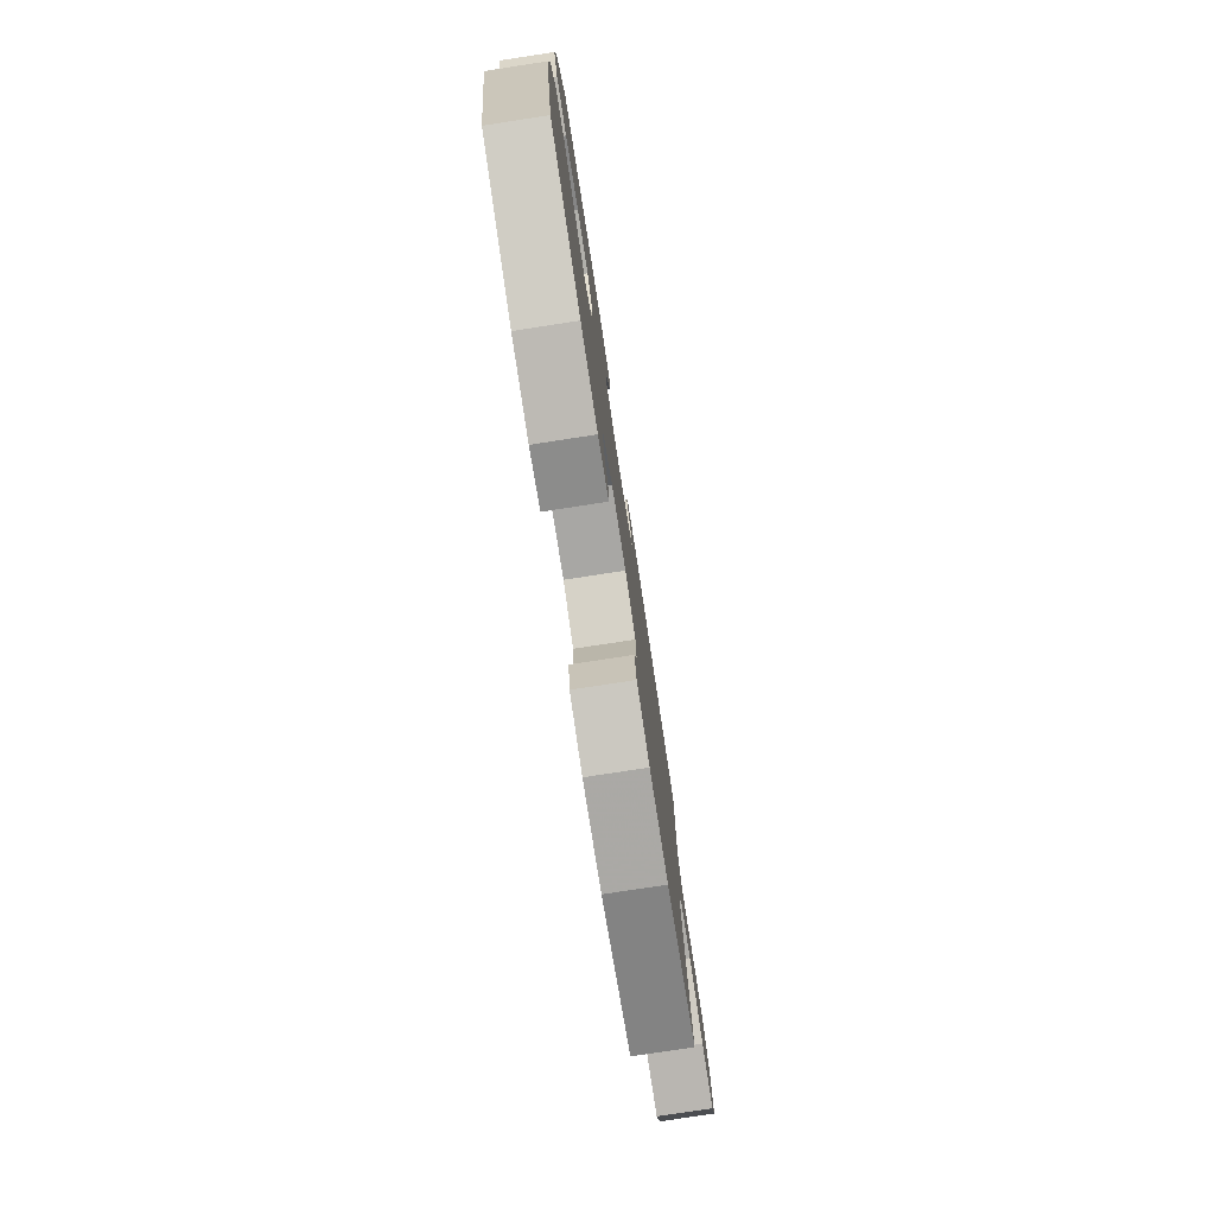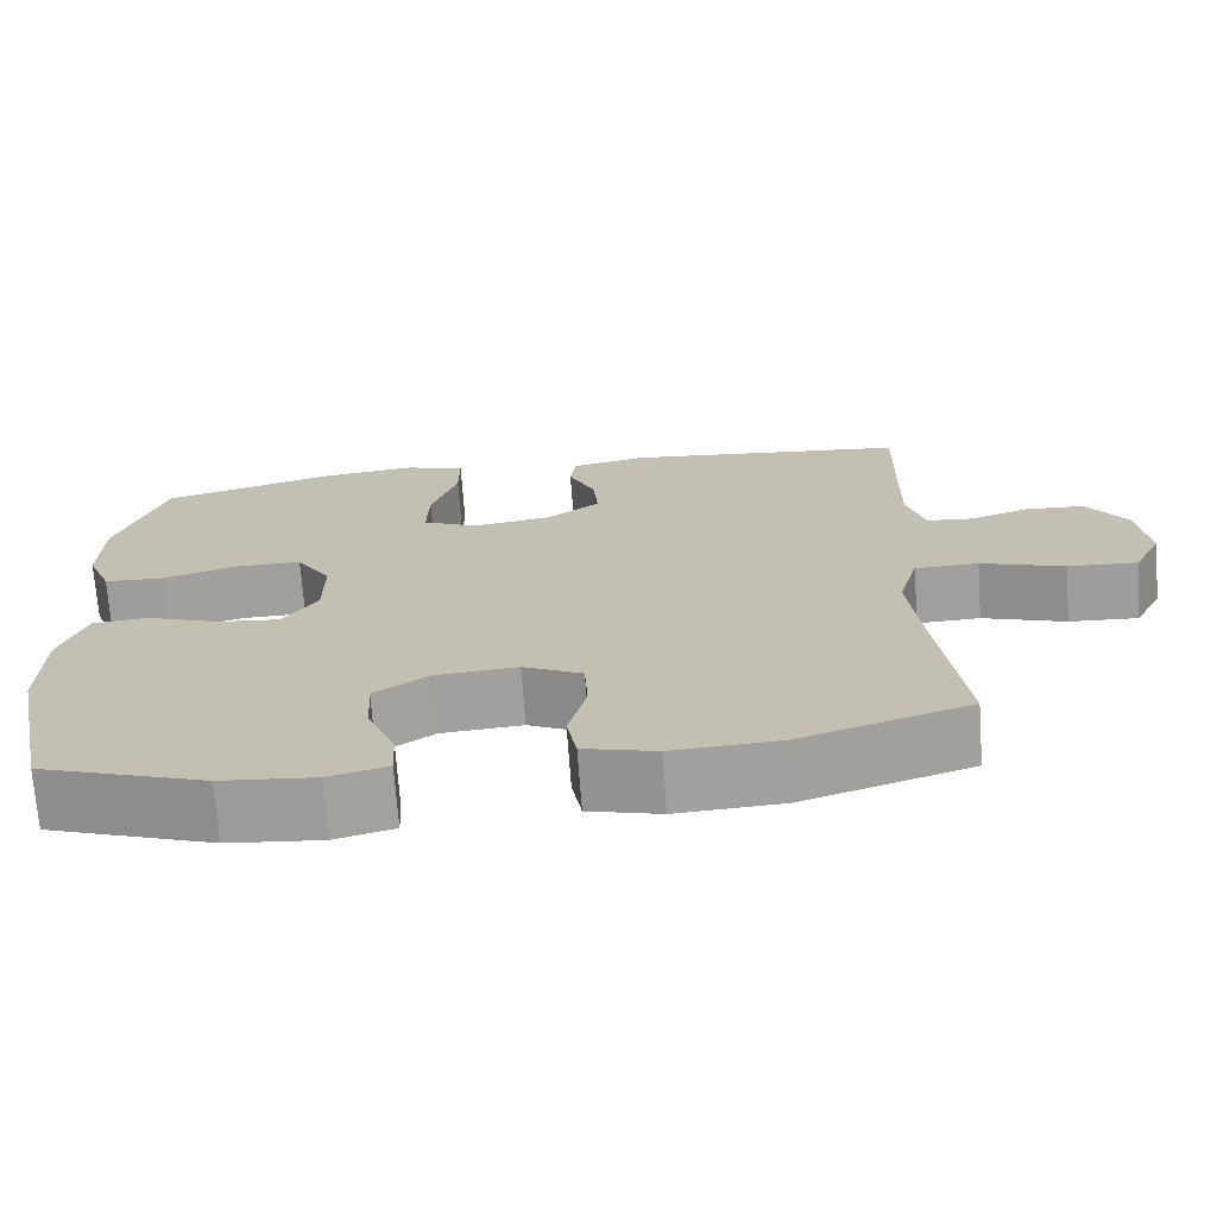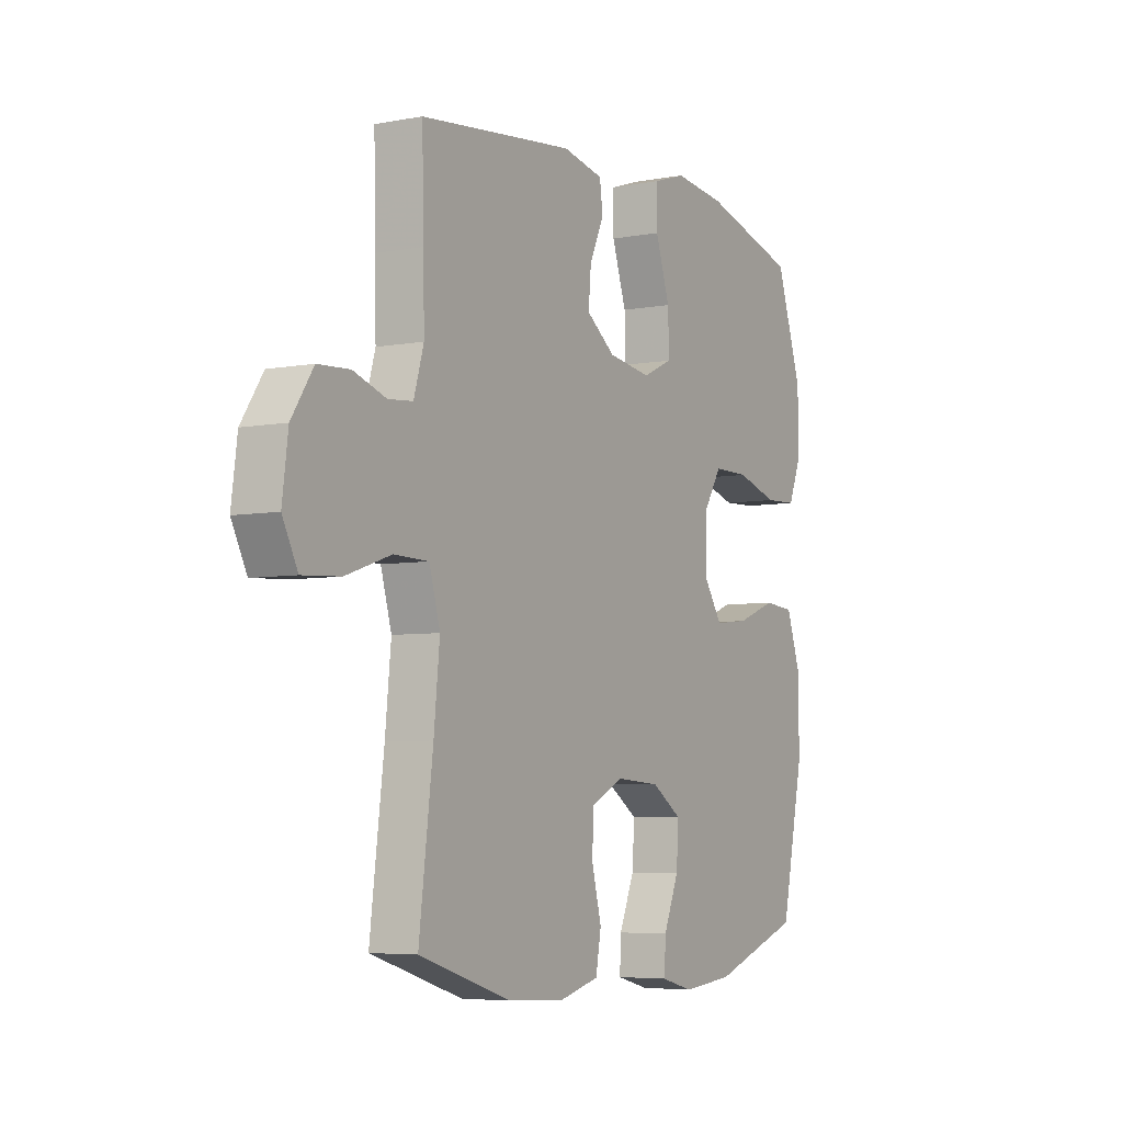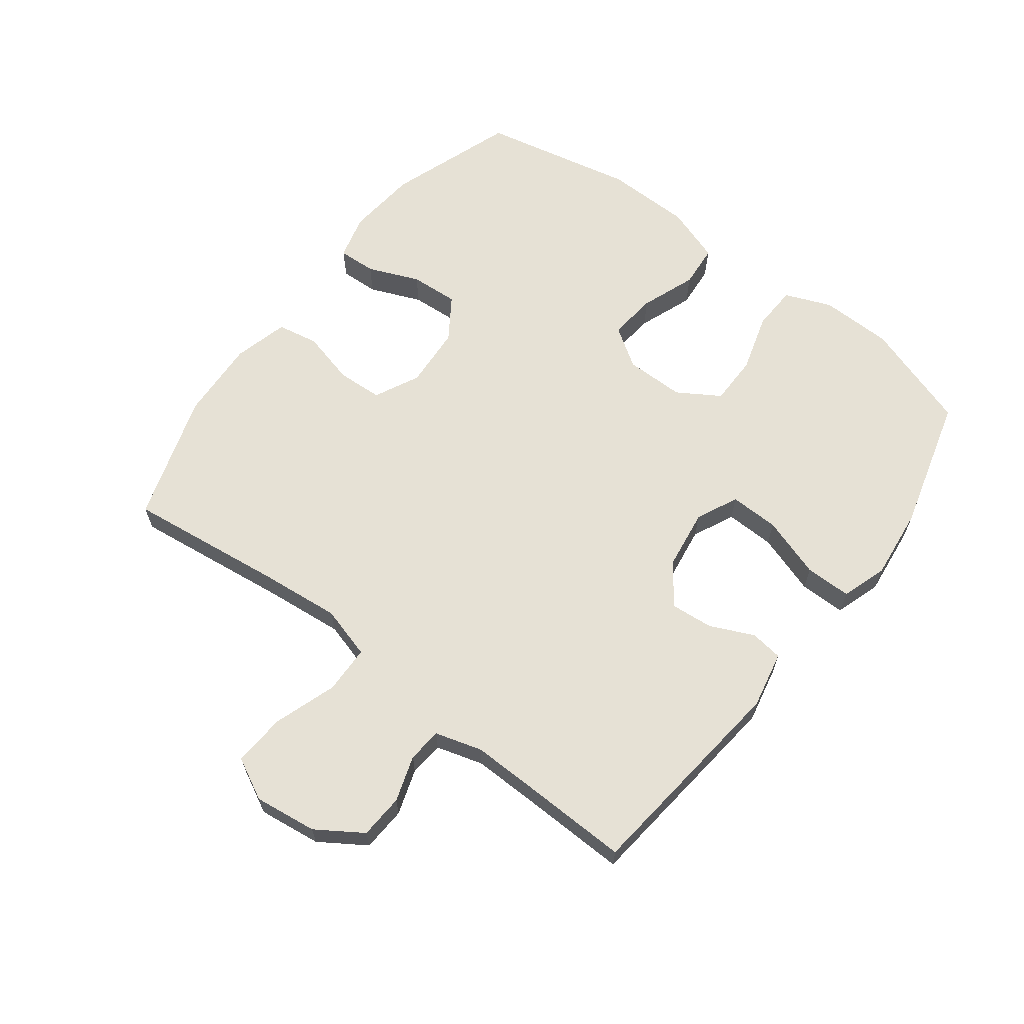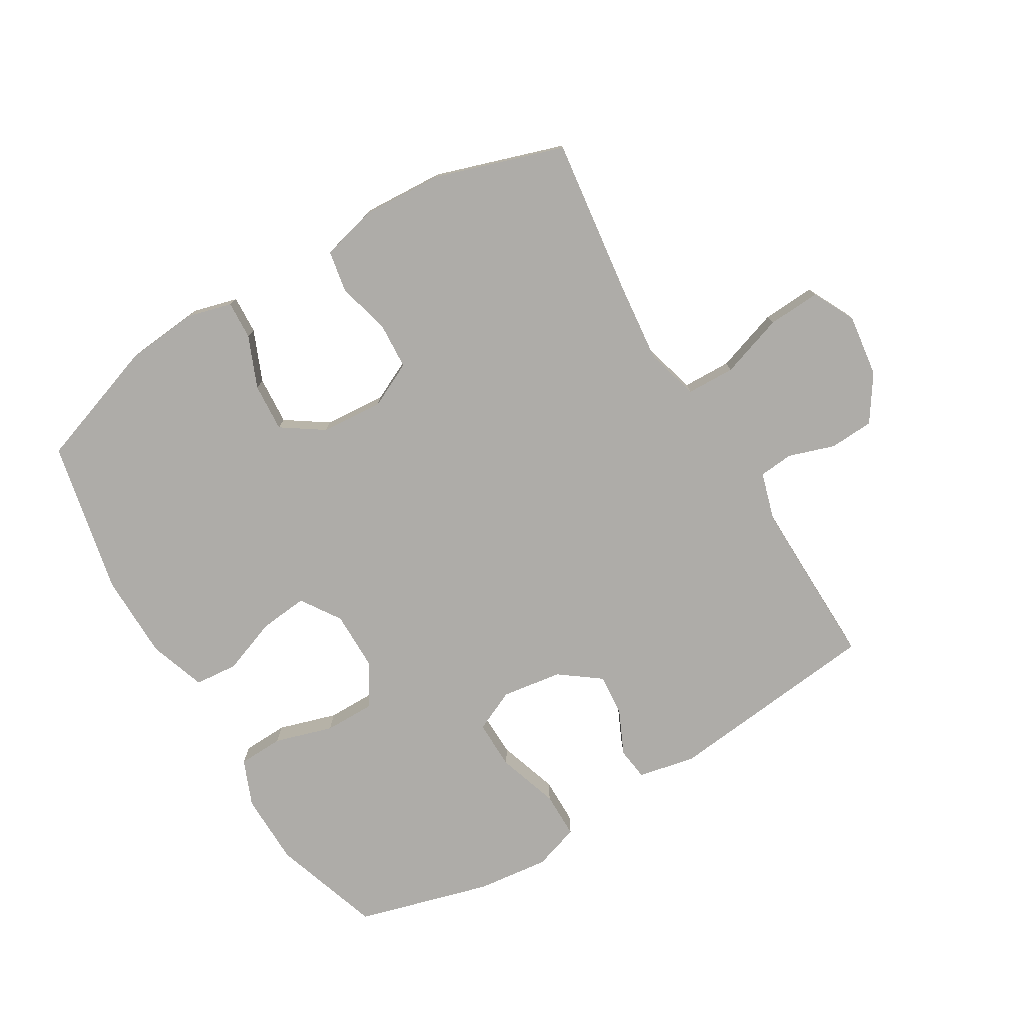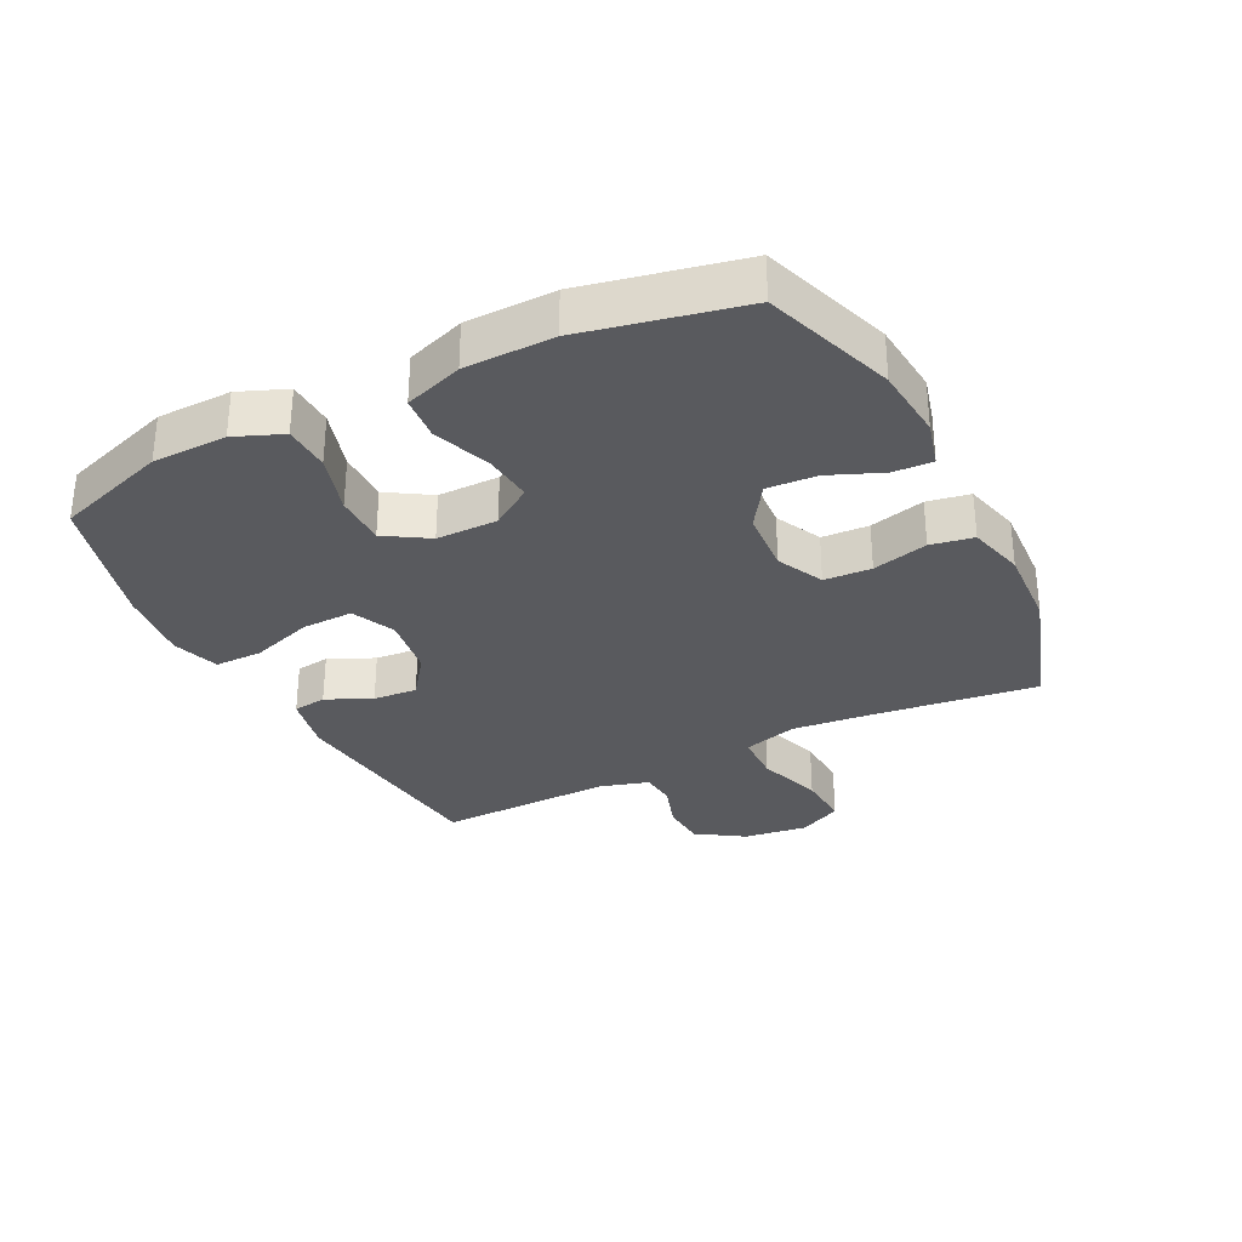
<metadata>
{"format":"obj","ext":"obj","renderer":"f3d","projection":"perspective","resolution":1024,"background":"white","views":[{"elev":-78.5,"azim":98.7,"up":"+Z"},{"elev":-71.2,"azim":-175.8,"up":"+Z"},{"elev":-5.5,"azim":-59.7,"up":"+Z"},{"elev":64.1,"azim":-52.7,"up":"+Y"},{"elev":-76.9,"azim":-149.3,"up":"+Y"},{"elev":-31.3,"azim":116.7,"up":"+Y"}]}
</metadata>
<code>
v 0.5 0.07 0.5
v 0.558 0.07 0.326
v 0.56 0.07 0.211
v 0.53 0.07 0.137
v 0.458 0.07 0.134
v 0.365 0.07 0.162
v 0.285 0.07 0.162
v 0.243 0.07 0.095
v 0.243 0.07 0
v 0.285 0.07 -0.063
v 0.362 0.07 -0.055
v 0.45 0.07 -0.022
v 0.519 0.07 -0.028
v 0.55 0.07 -0.118
v 0.552 0.07 -0.255
v 0.5 0.07 -0.5
v 0.298 0.07 -0.57
v 0.184 0.07 -0.581
v 0.112 0.07 -0.562
v 0.115 0.07 -0.501
v 0.149 0.07 -0.419
v 0.154 0.07 -0.342
v 0.087 0.07 -0.297
v -0.012 0.07 -0.29
v -0.084 0.07 -0.325
v -0.088 0.07 -0.398
v -0.066 0.07 -0.484
v -0.078 0.07 -0.55
v -0.166 0.07 -0.573
v -0.295 0.07 -0.566
v -0.5 0.07 -0.5
v -0.469 0.07 -0.25
v -0.456 0.07 -0.121
v -0.48 0.07 -0.037
v -0.557 0.07 -0.035
v -0.658 0.07 -0.069
v -0.742 0.07 -0.074
v -0.776 0.07 -0.007
v -0.763 0.07 0.093
v -0.715 0.07 0.166
v -0.644 0.07 0.17
v -0.571 0.07 0.146
v -0.516 0.07 0.151
v -0.494 0.07 0.226
v -0.496 0.07 0.341
v -0.5 0.07 0.5
v -0.156 0.07 0.538
v -0.065 0.07 0.519
v -0.058 0.07 0.467
v -0.09 0.07 0.397
v -0.096 0.07 0.329
v -0.031 0.07 0.281
v 0.065 0.07 0.267
v 0.132 0.07 0.298
v 0.13 0.07 0.377
v 0.098 0.07 0.474
v 0.098 0.07 0.548
v 0.171 0.07 0.572
v 0.286 0.07 0.559
v 0.5 0 0.5
v 0.558 0 0.326
v 0.56 0 0.211
v 0.53 0 0.137
v 0.458 0 0.134
v 0.365 0 0.162
v 0.285 0 0.162
v 0.243 0 0.095
v 0.243 0 0
v 0.285 0 -0.063
v 0.362 0 -0.055
v 0.45 0 -0.022
v 0.519 0 -0.028
v 0.55 0 -0.118
v 0.552 0 -0.255
v 0.5 0 -0.5
v 0.298 0 -0.57
v 0.184 0 -0.581
v 0.112 0 -0.562
v 0.115 0 -0.501
v 0.149 0 -0.419
v 0.154 0 -0.342
v 0.087 0 -0.297
v -0.012 0 -0.29
v -0.084 0 -0.325
v -0.088 0 -0.398
v -0.066 0 -0.484
v -0.078 0 -0.55
v -0.166 0 -0.573
v -0.295 0 -0.566
v -0.5 0 -0.5
v -0.469 0 -0.25
v -0.456 0 -0.121
v -0.48 0 -0.037
v -0.557 0 -0.035
v -0.658 0 -0.069
v -0.742 0 -0.074
v -0.776 0 -0.007
v -0.763 0 0.093
v -0.715 0 0.166
v -0.644 0 0.17
v -0.571 0 0.146
v -0.516 0 0.151
v -0.494 0 0.226
v -0.496 0 0.341
v -0.5 0 0.5
v -0.156 0 0.538
v -0.065 0 0.519
v -0.058 0 0.467
v -0.09 0 0.397
v -0.096 0 0.329
v -0.031 0 0.281
v 0.065 0 0.267
v 0.132 0 0.298
v 0.13 0 0.377
v 0.098 0 0.474
v 0.098 0 0.548
v 0.171 0 0.572
v 0.286 0 0.559
f 4 5 6
f 3 4 6
f 2 3 6
f 1 2 6
f 59 1 6
f 58 59 6
f 57 58 6
f 56 57 6
f 55 56 6
f 54 55 6 7
f 53 54 7 8
f 52 53 8 9
f 51 52 9 10
f 48 49 50
f 47 48 50
f 46 47 50
f 45 46 50
f 44 45 50 51
f 43 44 51 10
f 40 41 42
f 39 40 42
f 38 39 42
f 37 38 42
f 36 37 42
f 35 36 42
f 34 35 42 43
f 33 34 43 10
f 30 31 32
f 29 30 32
f 28 29 32
f 27 28 32
f 26 27 32
f 25 26 32 33
f 24 25 33 10
f 19 20 21
f 18 19 21
f 17 18 21
f 16 17 21
f 15 16 21
f 14 15 21
f 13 14 21
f 12 13 21
f 11 12 21
f 11 21 22
f 23 24 10 11
f 11 22 23
f 65 64 63
f 65 63 62
f 65 62 61
f 65 61 60
f 65 60 118
f 65 118 117
f 65 117 116
f 65 116 115
f 65 115 114
f 66 65 114 113
f 67 66 113 112
f 68 67 112 111
f 69 68 111 110
f 109 108 107
f 109 107 106
f 109 106 105
f 109 105 104
f 110 109 104 103
f 69 110 103 102
f 101 100 99
f 101 99 98
f 101 98 97
f 101 97 96
f 101 96 95
f 101 95 94
f 102 101 94 93
f 69 102 93 92
f 91 90 89
f 91 89 88
f 91 88 87
f 91 87 86
f 91 86 85
f 92 91 85 84
f 69 92 84 83
f 80 79 78
f 80 78 77
f 80 77 76
f 80 76 75
f 80 75 74
f 80 74 73
f 80 73 72
f 80 72 71
f 80 71 70
f 81 80 70
f 70 69 83 82
f 82 81 70
f 1 60 61 2
f 2 61 62 3
f 3 62 63 4
f 4 63 64 5
f 5 64 65 6
f 6 65 66 7
f 7 66 67 8
f 8 67 68 9
f 9 68 69 10
f 10 69 70 11
f 11 70 71 12
f 12 71 72 13
f 13 72 73 14
f 14 73 74 15
f 15 74 75 16
f 16 75 76 17
f 17 76 77 18
f 18 77 78 19
f 19 78 79 20
f 20 79 80 21
f 21 80 81 22
f 22 81 82 23
f 23 82 83 24
f 24 83 84 25
f 25 84 85 26
f 26 85 86 27
f 27 86 87 28
f 28 87 88 29
f 29 88 89 30
f 30 89 90 31
f 31 90 91 32
f 32 91 92 33
f 33 92 93 34
f 34 93 94 35
f 35 94 95 36
f 36 95 96 37
f 37 96 97 38
f 38 97 98 39
f 39 98 99 40
f 40 99 100 41
f 41 100 101 42
f 42 101 102 43
f 43 102 103 44
f 44 103 104 45
f 45 104 105 46
f 46 105 106 47
f 47 106 107 48
f 48 107 108 49
f 49 108 109 50
f 50 109 110 51
f 51 110 111 52
f 52 111 112 53
f 53 112 113 54
f 54 113 114 55
f 55 114 115 56
f 56 115 116 57
f 57 116 117 58
f 58 117 118 59
f 59 118 60 1

</code>
